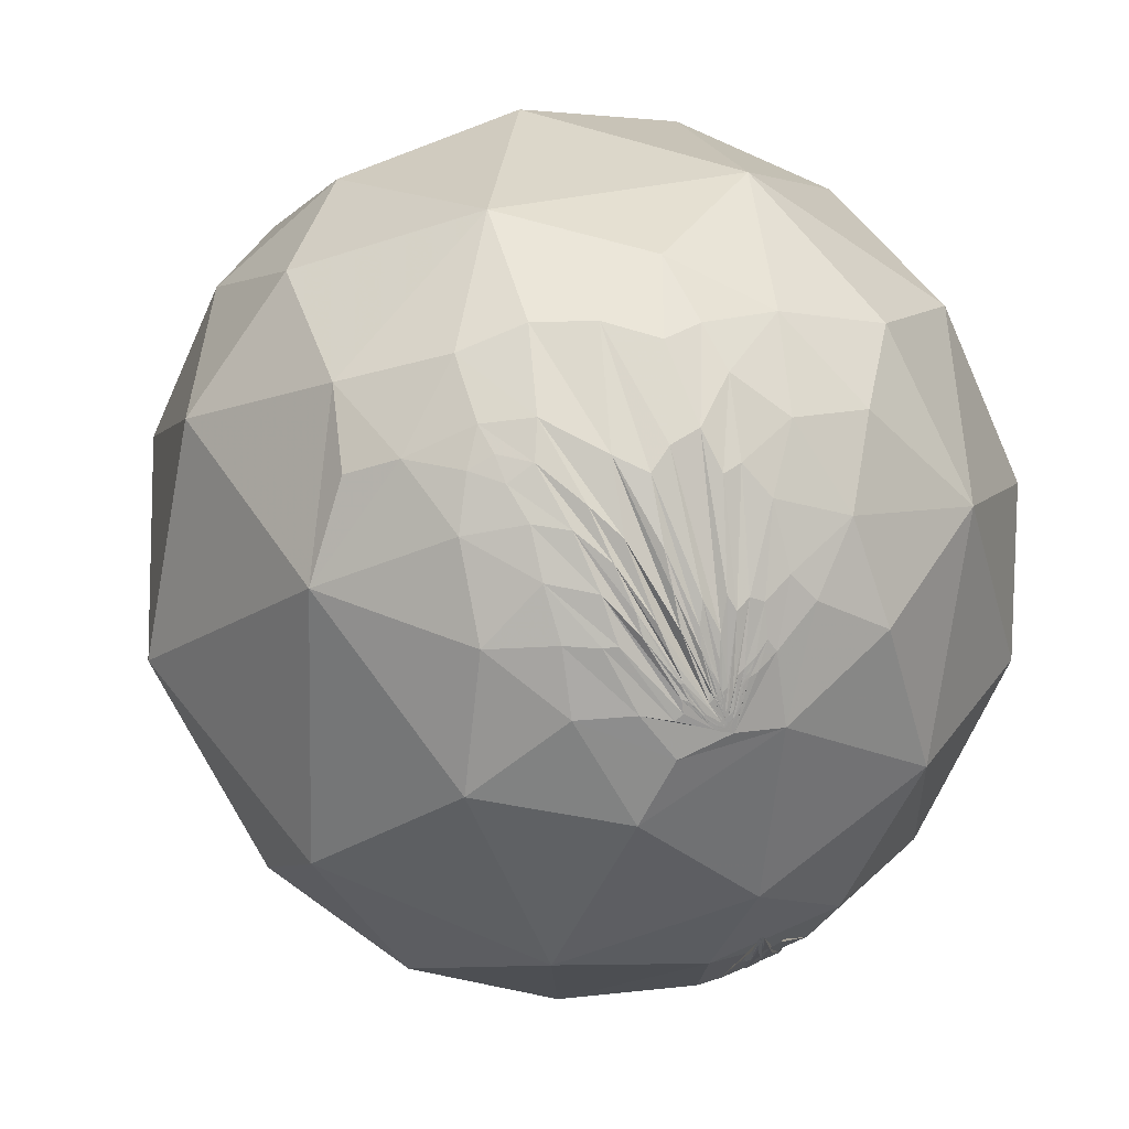
<metadata>
{"format":"obj","ext":"obj","renderer":"f3d","projection":"perspective","resolution":1024,"background":"white","views":[{"elev":28.1,"azim":-107.9,"up":"+Y"}]}
</metadata>
<code>
v -0.5876 0.5935 -0.55
v -0.5255 0.5455 -0.6529
v -0.8595 -0.02578 -0.5105
v -0.4992 0.7615 -0.4134
v -0.3791 0.6772 -0.6306
v -0.01328 0.7718 -0.6358
v -0.5806 0.3356 -0.7418
v -0.5161 0.8138 -0.2672
v -0.6681 0.6821 -0.2973
v -0.2221 0.9393 -0.2616
v -0.4488 0.8931 0.03163
v -0.6163 0.7872 -0.02183
v -0.5943 0.8017 0.064
v -0.5642 0.7908 0.2373
v -0.6788 0.7285 0.09194
v -0.6899 0.6102 0.3895
v -0.5029 0.704 0.5014
v -0.7401 0.6411 0.2031
v 0.2784 0.8477 -0.4516
v -0.1657 0.932 0.3225
v 0.3146 0.6163 -0.7219
v -0.05323 0.4859 -0.8724
v 0.288 0.9569 -0.03644
v 0.1842 0.7288 0.6595
v 0.3588 0.8635 0.3544
v 0.5181 0.6579 -0.5466
v -0.09058 -0.05264 -0.9945
v -0.06251 -0.6526 -0.7551
v 0.6436 0.7132 -0.2775
v 0.1826 0.2982 0.9369
v 0.6796 0.5065 0.5306
v 0.6234 -0.2214 0.7499
v 0.6306 0.7666 0.1209
v 0.4693 0.2047 -0.859
v 0.3476 -0.3117 -0.8843
v 0.5078 -0.6429 -0.5734
v 0.561 0.4806 -0.6741
v 0.6961 0.509 -0.5063
v 0.8959 0.4437 -0.02164
v 0.978 -0.007233 0.2084
v 0.6741 -0.7332 0.08939
v -0.8021 0.5473 -0.239
v -0.9266 0.376 0.004141
v -0.7553 0.6553 0.005799
v -0.8027 0.5917 0.07424
v -0.8146 0.5792 0.03255
v -0.9388 0.3438 0.02022
v -0.9919 0.1253 -0.02209
v -0.9833 0.1748 -0.04981
v -0.9562 0.2689 -0.1157
v -0.9309 0.3378 -0.1392
v -0.8692 0.4488 -0.2074
v -0.9152 0.3617 -0.1778
v -0.8181 0.5058 -0.2738
v -0.7224 0.6132 -0.3197
v -0.7834 0.5146 -0.3485
v -0.8866 0.3961 -0.2388
v -0.9342 0.3139 -0.1699
v -0.9701 0.2223 -0.09784
v -0.9921 0.124 -0.01675
v -0.9702 0.219 -0.1042
v -0.9793 0.1821 -0.08875
v -0.9832 0.167 -0.07391
v -0.987 0.1499 -0.05868
v -0.9862 0.1549 -0.05908
v -0.9919 0.1235 -0.02948
v -0.9866 0.1503 -0.06277
v -0.9877 0.1457 -0.05731
v -0.9891 0.1385 -0.05034
v -0.9905 0.1311 -0.04224
v -0.9917 0.1241 -0.03292
v -0.9896 0.1359 -0.0483
v -0.9902 0.1326 -0.04472
v -0.9905 0.1307 -0.04293
v -0.9906 0.13 -0.04226
v -0.991 0.128 -0.03953
v -0.9893 0.1369 -0.04967
v -0.9906 0.1303 -0.04277
v -0.9897 0.135 -0.04804
v -0.9901 0.1327 -0.04537
v -0.9904 0.1312 -0.04406
v -0.9889 0.1391 -0.05224
v -0.9901 0.133 -0.04596
v -0.9884 0.1416 -0.05565
v -0.9894 0.1362 -0.04987
v -0.9897 0.135 -0.04844
v -0.9901 0.1328 -0.0462
v -0.9897 0.135 -0.04829
v -0.9901 0.1324 -0.04554
v -0.9899 0.1336 -0.04685
v -0.9898 0.134 -0.04753
v -0.9897 0.1345 -0.04816
v -0.9898 0.1345 -0.04802
v -0.9887 0.1401 -0.05378
v -0.9891 0.1378 -0.05182
v -0.9893 0.1368 -0.05067
v -0.9896 0.1351 -0.04889
v -0.9895 0.1358 -0.04955
v -0.9889 0.1393 -0.05161
v -0.9887 0.1401 -0.05266
v -0.9896 0.1355 -0.04926
v -0.9896 0.1354 -0.04912
v -0.9895 0.1356 -0.04935
v -0.9895 0.1356 -0.04937
v -0.9899 0.1338 -0.04691
v -0.9898 0.1341 -0.04743
v -0.977 0.2101 -0.03576
v -0.9704 0.2378 -0.04191
v -0.9777 0.2067 -0.03644
v -0.9821 0.186 -0.02902
v -0.9864 0.1626 -0.02557
v -0.9712 0.2352 -0.03834
v -0.9442 0.3244 -0.05731
v -0.9589 0.2779 -0.058
v -0.9913 0.1304 -0.01769
v -0.9848 0.171 -0.02989
v -0.9914 0.1299 -0.01666
v -0.988 0.1533 -0.02003
v -0.9796 0.1992 -0.02752
v -0.9737 0.2252 -0.03388
v -0.9774 0.2096 -0.02624
v -0.9901 0.1392 -0.01855
v -0.9868 0.1603 -0.02219
v -0.9859 0.1659 -0.02286
v -0.9829 0.1823 -0.02485
v -0.9857 0.1672 -0.02276
v -0.9886 0.1494 -0.02021
v -0.9867 0.1609 -0.0218
v -0.9842 0.1754 -0.02476
v -0.9881 0.1523 -0.02122
v -0.9885 0.1496 -0.02048
v -0.9888 0.1476 -0.02009
v -0.9893 0.1446 -0.02038
v -0.9915 0.1286 -0.01691
v -0.9802 0.196 -0.0287
v -0.9826 0.184 -0.02597
v -0.9809 0.1905 -0.04067
v -0.877 0.4681 -0.1081
v -0.9133 0.3943 -0.1017
v -0.9841 0.1766 -0.01801
v -0.966 0.2574 -0.02409
v -0.797 0.5939 -0.1097
v -0.7598 0.6257 -0.1768
v -0.9513 0.3079 -0.01644
v -0.9265 0.3734 -0.04605
v -0.7704 0.6345 -0.06224
v -0.9425 0.3203 -0.09521
v -0.9909 0.1329 -0.02255
v -0.5599 0.8175 -0.1351
v -0.9796 0.2009 -0.009867
v -0.8523 0.4907 -0.1812
v 0.8767 0.2321 -0.4213
v 0.8777 0.2313 -0.4198
v 0.8776 0.2298 -0.4207
v 0.8788 0.2292 -0.4185
v 0.8812 0.2235 -0.4165
v 0.8777 0.2306 -0.4201
v 0.8774 0.2319 -0.42
v 0.8777 0.2325 -0.4189
v 0.8767 0.2361 -0.4191
v 0.8772 0.2338 -0.4194
v 0.8776 0.2344 -0.4181
v 0.8783 0.2382 -0.4145
v 0.8788 0.2346 -0.4156
v 0.8793 0.2371 -0.4131
v 0.8777 0.235 -0.4176
v 0.8819 0.23 -0.4114
v 0.8761 0.2449 -0.4154
v 0.8807 0.2385 -0.4092
v 0.8712 0.2357 -0.4307
v 0.8772 0.2273 -0.4229
v 0.8792 0.2234 -0.4208
v 0.8854 0.2332 -0.4021
v 0.8865 0.2211 -0.4065
v 0.8849 0.2397 -0.3994
v 0.8795 0.2136 -0.4253
v 0.8807 0.2504 -0.4021
v 0.8925 0.2366 -0.3839
v 0.8972 0.1894 -0.399
v 0.8529 0.2586 -0.4536
v 0.868 0.2704 -0.4165
v 0.8811 0.1862 -0.4347
v 0.8809 0.2717 -0.3876
v 0.867 0.313 -0.3876
v 0.8423 0.3171 -0.4359
v 0.8168 0.2664 -0.5117
v 0.8595 0.2014 -0.4698
v 0.8092 0.1051 -0.578
v 0.8854 0.1398 -0.4432
v 0.9203 0.1277 -0.3699
v 0.9246 0.1984 -0.3251
v 0.8929 0.2872 -0.3467
v 0.8734 -0.1409 -0.4662
v 0.7103 0.3323 -0.6205
v 0.7891 0.3716 -0.4891
v 0.9185 0.02457 -0.3946
v 0.9565 0.08376 -0.2796
v 0.9531 0.1767 -0.2457
v 0.9291 0.2811 -0.2401
v 0.6956 -0.219 -0.6843
v 0.8156 -0.4183 -0.3998
v 0.9672 -0.1707 -0.1883
v 0.841 0.4151 -0.347
v 0.9813 0.1395 -0.1325
v -0.6742 0.5917 -0.442
v -0.7337 0.4839 -0.4769
v -0.68 0.6224 -0.3875
v -0.7238 0.5772 -0.3781
v -0.6274 0.6649 -0.4052
v -0.8363 0.2879 -0.4666
v -0.9363 0.1571 -0.3141
v -0.9912 0.06226 -0.1165
v -0.9779 -0.08446 -0.1912
v -0.9894 0.09312 0.1115
v -0.9945 0.1046 0.0007425
v -0.9623 0.2539 0.0973
v -0.9042 0.2254 0.3629
v -0.9095 0.3906 0.1421
v -0.9241 0.3294 0.1938
v -0.8372 0.457 0.3003
v -0.8417 0.5249 0.1268
v -0.5644 -0.3198 -0.761
v -0.9367 -0.3384 0.08967
v -0.6853 0.352 0.6375
v -0.7969 -0.5171 -0.3125
v -0.2453 0.6057 0.7569
v -0.3066 0.1802 0.9346
v -0.5503 -0.1209 0.8262
v -0.8624 -0.1457 0.4848
v -0.4651 -0.7052 -0.5351
v -0.8185 -0.5736 0.03062
v -0.791 -0.5107 0.337
v -0.2275 -0.8778 -0.4216
v -0.04496 -0.3457 0.9373
v -0.5184 -0.572 0.6357
v 0.1227 -0.948 -0.2938
v -0.4755 -0.8575 -0.1966
v -0.7074 -0.6395 0.301
v -0.1031 -0.8024 0.5879
v 0.3082 -0.7051 0.6386
v -0.9329 0.3509 0.08069
v -0.975 0.2217 0.01167
v -0.9295 0.3653 0.04972
v -0.9885 0.1513 -3.104e-06
v -0.9721 0.2331 0.02667
v -0.9911 0.1332 -0.002631
v -0.9923 0.1176 -0.03769
v -0.99 0.1411 0.002603
v -0.9939 0.1088 -0.01564
v -0.9935 0.1111 -0.0262
v -0.9765 0.1888 -0.1038
v -0.9819 0.1599 -0.1017
v -0.9903 0.1293 -0.05058
v -0.9926 0.1202 -0.01619
v -0.9877 0.1448 -0.05952
v -0.9891 0.1365 -0.05455
v -0.9827 0.185 -0.0004596
v -0.9901 0.1319 -0.04697
v -0.9922 0.1211 -0.02953
v -0.9924 0.1208 -0.02194
v -0.9918 0.1233 -0.03281
v -0.9919 0.1229 -0.03296
v -0.9912 0.1266 -0.03829
v -0.9916 0.1246 -0.0357
v -0.9908 0.1287 -0.04084
v -0.9917 0.1239 -0.03498
v -0.9911 0.1273 -0.03974
v -0.9908 0.129 -0.04148
v -0.9908 0.1289 -0.04228
v -0.9894 0.1362 -0.05069
v -0.9902 0.132 -0.04557
v -0.9904 0.1311 -0.04442
v -0.9905 0.1303 -0.04361
v -0.9905 0.1304 -0.04339
v -0.9905 0.1303 -0.04345
v -0.99 0.1334 -0.04692
v -0.9899 0.1336 -0.04726
v -0.9897 0.1346 -0.04849
v -0.992 0.1224 -0.03233
v -0.992 0.1222 -0.03194
v -0.9919 0.1228 -0.03303
v -0.9896 0.1353 -0.0491
v -0.9907 0.1294 -0.04247
v -0.9788 0.2036 0.0223
v -0.9797 0.1992 0.02179
v -0.9793 0.2014 0.02214
v -0.9793 0.2012 0.02231
v -0.9794 0.2007 0.02169
v -0.9792 0.2016 0.02323
v -0.9805 0.1951 0.02148
v -0.9789 0.2033 0.02193
v -0.9797 0.1993 0.02087
v -0.981 0.193 0.02067
v -0.9785 0.2052 0.02291
v -0.9775 0.2096 0.02426
v -0.9778 0.208 0.02437
v -0.9781 0.2068 0.02305
v -0.9765 0.2134 0.02937
v -0.9781 0.2067 0.0224
v -0.9783 0.2062 0.02237
v -0.9784 0.2056 0.02236
v -0.9782 0.2065 0.02244
v -0.9784 0.2053 0.02226
v -0.9782 0.2067 0.02241
v -0.9781 0.2067 0.02266
v -0.9787 0.2043 0.02218
v -0.9784 0.2056 0.02233
v -0.9785 0.2052 0.02229
v -0.9789 0.2033 0.02203
v -0.979 0.2027 0.02194
v -0.9789 0.2031 0.02201
v -0.9789 0.203 0.02203
v -0.9779 0.2075 0.02337
v -0.9781 0.207 0.02304
v -0.9834 0.1803 0.01911
v -0.9829 0.183 0.01852
v -0.9787 0.2044 0.0203
v -0.9826 0.1849 0.01764
v -0.9739 0.2238 0.03701
v -0.9872 0.1588 0.01334
v -0.9752 0.2195 0.02896
v -0.9669 0.25 0.0506
v -0.9761 0.2145 0.03625
v -0.9879 0.1542 0.01543
v -0.9836 0.1798 0.01408
v -0.9738 0.221 0.05404
v -0.9567 0.28 0.07928
v -0.8516 -0.5073 0.1316
v -0.8383 -0.5279 0.1359
v -0.8465 -0.5153 0.1339
v -0.8336 -0.5344 0.1395
v -0.8477 -0.5132 0.1345
v -0.8508 -0.5085 0.1324
v -0.8549 -0.5021 0.1309
v -0.8541 -0.5033 0.1315
v -0.8547 -0.5024 0.1307
v -0.8539 -0.5034 0.1318
v -0.8548 -0.5021 0.1309
v -0.8501 -0.5092 0.1344
v -0.8419 -0.5213 0.1394
v -0.8466 -0.5145 0.1364
v -0.8529 -0.505 0.1326
v -0.8473 -0.5136 0.1357
v -0.8512 -0.5085 0.1299
v -0.8061 -0.5734 0.1462
v -0.813 -0.563 0.1485
v -0.8134 -0.5616 0.1513
v -0.836 -0.532 0.1346
v -0.7668 -0.6196 0.1675
v -0.7415 -0.6459 0.1815
v -0.7699 -0.6145 0.1724
v -0.8141 -0.5594 0.1558
v -0.6137 -0.7565 0.2258
v -0.6613 -0.7277 0.1821
v -0.7641 -0.6277 0.1485
v -0.4149 -0.8819 0.2239
v -0.8145 -0.5655 0.1292
v -0.484 -0.8571 0.1765
v -0.8459 -0.5139 0.1427
v -0.8363 -0.528 0.1477
v -0.7452 -0.6347 0.2043
v -0.8517 -0.5055 0.1382
v -0.4869 -0.8197 0.3015
v -0.1642 -0.9797 0.1155
v -0.2022 -0.9565 0.2101
v -0.2457 -0.9277 0.2811
v -0.3175 -0.8893 0.3293
v -0.6536 -0.7465 0.1244
v -0.2649 -0.9643 -0.0009912
v -0.6386 -0.766 0.07399
v -0.6307 -0.727 0.2715
v -0.7928 -0.5741 0.2045
v -0.04529 -0.9835 0.1752
v -0.02383 -0.9658 0.2583
v -0.1024 -0.9189 0.381
v -0.28 -0.872 0.4016
v -0.1884 -0.9614 -0.2003
v -0.06506 -0.9964 -0.05468
v 0.119 -0.9876 0.1022
v -0.3696 -0.8189 0.439
v 0.1693 -0.9144 0.3678
v -0.9285 0.3012 -0.2171
v -0.9686 0.1633 -0.1874
v -0.8969 0.3035 -0.3216
v -0.922 0.2981 -0.2472
v -0.8431 0.4154 -0.3415
v -0.9822 0.1457 -0.1188
f 1 2 7
f 7 3 210
f 26 38 37
f 5 7 2
f 4 8 10
f 149 10 8
f 11 10 149
f 11 13 14
f 18 14 15
f 16 17 14
f 11 20 10
f 20 11 14
f 20 14 17
f 21 22 6
f 7 5 22
f 7 27 222
f 27 7 22
f 23 10 20
f 17 226 20
f 21 19 26
f 19 23 29
f 29 26 19
f 30 32 31
f 33 25 31
f 33 23 25
f 23 33 29
f 28 35 36
f 35 27 34
f 31 40 39
f 38 26 29
f 64 69 70
f 36 35 200
f 201 41 36
f 12 44 13
f 15 44 46
f 46 44 43
f 47 43 48
f 50 59 48
f 48 49 51
f 151 9 42
f 151 42 51
f 151 51 49
f 52 53 59
f 51 52 50
f 52 51 42
f 55 54 52
f 56 57 54
f 45 46 47
f 58 62 61
f 62 63 61
f 63 64 61
f 61 64 65
f 59 65 60
f 255 67 62
f 63 62 67
f 257 66 260
f 68 69 64
f 70 73 76
f 70 71 66
f 68 67 82
f 70 69 73
f 75 265 76
f 74 73 80
f 78 75 80
f 83 81 80
f 77 82 79
f 68 63 67
f 108 113 114
f 77 100 82
f 67 94 82
f 67 84 94
f 84 67 255
f 255 270 84
f 82 86 88
f 86 82 85
f 88 86 106
f 89 105 90
f 92 93 86
f 93 91 86
f 91 93 92
f 95 94 84
f 84 270 95
f 92 85 97
f 96 85 94
f 72 69 99
f 77 72 99
f 54 58 53
f 257 60 66
f 101 85 98
f 102 97 85
f 85 104 103
f 104 282 103
f 85 103 102
f 101 104 85
f 106 90 88
f 108 109 107
f 107 109 110
f 107 110 108
f 111 110 109
f 116 111 109
f 121 125 118
f 116 115 111
f 112 110 135
f 115 116 117
f 121 113 120
f 133 110 111
f 122 115 118
f 118 127 122
f 129 135 110
f 110 130 123
f 110 133 130
f 134 122 133
f 140 141 121
f 129 124 126
f 125 119 135
f 135 136 125
f 125 136 129
f 137 116 114
f 116 137 117
f 139 114 138
f 141 145 121
f 142 143 138
f 143 9 151
f 145 141 144
f 145 142 113
f 113 142 138
f 144 146 145
f 147 139 143
f 137 139 147
f 140 144 141
f 145 146 142
f 147 148 137
f 144 140 148
f 143 142 149
f 149 8 143
f 44 146 144
f 149 146 12
f 160 152 170
f 43 144 150
f 150 144 49
f 148 147 49
f 151 49 147
f 158 159 153
f 160 161 152
f 160 162 161
f 161 162 159
f 163 169 165
f 165 169 164
f 166 164 162
f 163 168 169
f 180 186 185
f 172 171 155
f 169 173 167
f 173 169 175
f 167 173 174
f 170 171 176
f 170 187 180
f 168 170 181
f 181 183 177
f 177 183 178
f 175 177 178
f 179 176 174
f 181 170 180
f 187 176 182
f 189 182 179
f 184 183 181
f 192 183 184
f 185 195 203
f 187 186 180
f 186 187 188
f 188 187 189
f 190 189 179
f 192 178 183
f 191 178 192
f 191 179 178
f 186 195 185
f 40 41 202
f 193 188 196
f 197 202 196
f 196 189 190
f 191 198 197
f 191 199 198
f 203 199 192
f 184 203 192
f 188 193 200
f 194 188 34
f 200 193 201
f 193 202 201
f 38 195 194
f 29 203 38
f 39 199 203
f 204 199 39
f 159 164 155
f 201 202 41
f 224 217 229
f 33 39 29
f 201 36 200
f 206 205 1
f 205 209 1
f 208 56 54
f 209 4 1
f 9 209 55
f 52 42 55
f 42 9 55
f 209 9 4
f 208 54 55
f 215 214 216
f 215 216 326
f 216 214 219
f 220 221 218
f 220 218 219
f 223 214 213
f 220 217 224
f 224 17 16
f 225 213 3
f 213 225 223
f 229 214 223
f 226 224 227
f 235 234 228
f 225 222 230
f 28 230 222
f 225 231 223
f 229 232 235
f 269 258 259
f 236 233 28
f 36 236 28
f 237 230 233
f 231 238 232
f 235 232 238
f 377 233 236
f 36 41 236
f 221 243 241
f 244 247 246
f 250 246 247
f 247 251 252
f 387 249 252
f 252 251 57
f 252 57 382
f 253 251 247
f 247 244 254
f 45 47 243
f 257 243 47
f 257 242 243
f 256 251 253
f 256 62 251
f 255 62 256
f 254 259 256
f 257 259 254
f 259 261 262
f 261 259 260
f 76 263 261
f 263 267 264
f 265 75 78
f 266 264 267
f 267 269 266
f 274 283 267
f 274 268 81
f 290 289 287
f 255 258 270
f 273 271 269
f 270 269 278
f 269 283 273
f 89 87 274
f 272 275 274
f 277 92 278
f 276 271 87
f 276 87 91
f 278 92 97
f 280 259 262
f 280 281 279
f 98 96 278
f 278 97 102
f 101 278 282
f 284 285 286
f 287 284 286
f 285 284 288
f 284 297 305
f 297 284 294
f 299 295 292
f 296 289 298
f 299 291 303
f 310 311 309
f 301 306 284
f 303 307 300
f 308 301 307
f 308 306 301
f 306 308 303
f 288 310 291
f 245 248 325
f 312 309 311
f 312 311 310
f 312 310 288
f 284 312 288
f 1 4 5
f 313 314 297
f 305 314 313
f 293 292 316
f 317 292 295
f 289 324 323
f 318 316 292
f 318 292 317
f 316 320 315
f 298 323 319
f 320 324 315
f 317 325 318
f 325 317 321
f 324 215 323
f 326 323 215
f 326 327 323
f 241 322 327
f 322 241 245
f 320 249 324
f 249 320 325
f 347 343 332
f 345 346 331
f 332 335 334
f 328 338 336
f 338 337 336
f 335 337 338
f 343 337 335
f 336 339 340
f 342 343 339
f 337 343 342
f 329 328 348
f 345 329 348
f 351 340 347
f 346 347 331
f 349 350 347
f 358 357 368
f 349 346 345
f 355 354 345
f 352 360 344
f 353 352 351
f 355 357 358
f 359 357 360
f 356 354 358
f 361 362 359
f 362 357 359
f 368 357 362
f 356 358 365
f 365 358 364
f 364 378 379
f 353 356 366
f 372 370 368
f 362 371 368
f 361 371 362
f 363 371 361
f 367 366 375
f 373 379 374
f 374 375 366
f 379 236 41
f 363 367 376
f 363 376 371
f 237 369 370
f 236 378 377
f 370 372 238
f 238 380 235
f 380 371 376
f 239 375 381
f 343 335 332
f 239 235 380
f 384 210 211
f 386 385 382
f 385 384 383
f 384 385 386
f 386 57 56
f 211 212 383
f 387 383 215
f 382 387 252
f 386 206 210
f 7 222 3
f 9 8 4
f 5 4 10
f 10 6 5
f 12 11 149
f 11 12 13
f 14 13 15
f 18 16 14
f 19 6 10
f 21 6 19
f 6 22 5
f 19 10 23
f 226 24 20
f 24 25 20
f 23 20 25
f 222 27 28
f 226 30 24
f 27 35 28
f 25 24 31
f 24 30 31
f 34 22 21
f 22 34 27
f 37 34 21
f 31 32 40
f 40 32 41
f 200 35 34
f 13 44 15
f 45 18 15
f 46 45 15
f 43 47 46
f 48 43 150
f 150 49 48
f 50 48 51
f 50 52 59
f 52 54 53
f 54 57 58
f 53 58 61
f 47 48 60
f 48 59 60
f 61 59 53
f 61 65 59
f 66 60 65
f 257 47 60
f 65 64 66
f 64 63 68
f 73 69 72
f 76 73 74
f 74 75 76
f 80 73 72
f 77 80 72
f 80 75 74
f 80 77 79
f 81 78 80
f 79 83 80
f 79 82 88
f 83 79 105
f 79 88 105
f 87 106 86
f 89 90 87
f 106 87 90
f 89 83 105
f 89 81 83
f 91 87 86
f 92 86 85
f 82 94 85
f 95 96 94
f 68 100 99
f 99 69 68
f 77 99 100
f 96 98 85
f 88 90 105
f 108 110 112
f 112 113 108
f 115 117 118
f 125 121 119
f 135 119 120
f 120 112 135
f 113 112 120
f 125 126 118
f 118 123 127
f 118 128 123
f 123 128 124
f 118 126 128
f 124 128 126
f 129 123 124
f 123 129 110
f 123 130 127
f 127 130 131
f 130 132 131
f 131 132 127
f 122 127 132
f 122 132 130
f 122 130 133
f 115 122 134
f 115 134 133
f 125 129 126
f 129 136 135
f 138 114 113
f 145 113 121
f 139 137 114
f 140 117 137
f 148 140 137
f 9 143 8
f 148 49 144
f 149 142 146
f 146 44 12
f 171 152 154
f 171 154 155
f 157 154 152
f 152 153 157
f 153 155 157
f 157 155 154
f 152 158 153
f 152 159 158
f 152 161 159
f 162 164 159
f 163 164 160
f 163 165 164
f 160 164 166
f 160 166 162
f 164 169 167
f 167 155 164
f 163 160 168
f 170 152 171
f 155 156 172
f 156 167 174
f 181 177 168
f 173 175 178
f 173 178 174
f 156 174 176
f 172 156 176
f 172 176 171
f 170 176 187
f 177 169 168
f 169 177 175
f 179 174 178
f 176 179 182
f 187 182 189
f 185 184 181
f 191 190 179
f 186 188 194
f 194 195 186
f 196 188 189
f 197 196 190
f 190 191 197
f 191 192 199
f 34 188 200
f 193 196 202
f 37 38 194
f 34 37 194
f 38 203 195
f 29 39 203
f 204 198 199
f 204 197 198
f 202 197 204
f 155 167 156
f 40 204 39
f 206 208 205
f 207 208 55
f 205 207 209
f 207 205 208
f 55 209 207
f 7 206 1
f 206 56 208
f 7 210 206
f 212 211 213
f 211 3 213
f 211 210 3
f 215 212 214
f 213 214 212
f 214 217 219
f 218 216 219
f 327 326 216
f 216 218 327
f 219 217 220
f 220 224 16
f 16 18 220
f 226 17 224
f 3 222 225
f 229 217 214
f 227 224 228
f 232 229 223
f 231 232 223
f 226 227 30
f 28 233 230
f 228 234 227
f 227 234 30
f 234 32 30
f 237 231 225
f 225 230 237
f 239 234 235
f 240 234 239
f 234 240 32
f 240 41 32
f 377 237 233
f 327 218 241
f 18 221 220
f 218 221 241
f 45 221 18
f 245 241 243
f 245 243 242
f 243 221 45
f 245 242 244
f 245 244 246
f 248 246 250
f 246 248 245
f 248 250 249
f 252 250 247
f 252 249 250
f 57 251 58
f 254 244 242
f 247 254 253
f 254 256 253
f 62 58 251
f 242 257 254
f 258 255 256
f 256 259 258
f 259 257 260
f 260 66 71
f 71 261 260
f 71 76 261
f 263 264 261
f 264 262 261
f 262 264 266
f 76 265 263
f 268 267 263
f 263 265 268
f 78 268 265
f 81 268 78
f 269 267 283
f 267 268 274
f 270 258 269
f 269 271 278
f 271 273 272
f 283 274 275
f 87 271 272
f 274 87 272
f 89 274 81
f 277 278 271
f 277 271 276
f 92 276 91
f 270 278 95
f 95 278 96
f 259 280 279
f 259 279 266
f 281 280 262
f 262 266 281
f 281 266 279
f 101 98 278
f 101 282 104
f 103 282 102
f 282 278 102
f 276 92 277
f 272 273 275
f 275 273 283
f 285 287 286
f 287 294 284
f 294 287 289
f 288 291 292
f 288 293 285
f 293 288 292
f 285 293 290
f 291 299 292
f 313 295 299
f 295 313 296
f 296 313 297
f 296 297 294
f 289 296 294
f 296 298 295
f 301 302 300
f 299 303 300
f 299 300 304
f 300 302 304
f 299 304 302
f 305 302 301
f 307 301 300
f 307 303 308
f 291 306 303
f 291 309 306
f 312 284 306
f 309 312 306
f 299 305 313
f 299 302 305
f 305 297 314
f 293 315 290
f 315 293 316
f 315 289 290
f 321 317 295
f 295 298 321
f 324 289 315
f 319 321 298
f 323 298 289
f 321 319 322
f 316 318 320
f 325 320 318
f 322 319 323
f 327 322 323
f 324 249 215
f 329 330 328
f 329 331 330
f 333 328 330
f 328 333 332
f 333 330 332
f 328 332 334
f 328 334 335
f 328 335 338
f 340 339 341
f 339 336 342
f 336 337 342
f 343 341 339
f 340 341 343
f 343 347 340
f 340 344 336
f 348 328 336
f 348 336 344
f 346 349 347
f 350 353 351
f 350 349 353
f 345 354 349
f 355 345 348
f 355 358 354
f 344 355 348
f 344 360 357
f 357 355 344
f 352 344 340
f 340 351 352
f 354 356 353
f 349 354 353
f 360 361 359
f 353 360 352
f 361 360 353
f 353 363 361
f 363 353 367
f 367 353 366
f 368 369 364
f 368 370 369
f 372 368 371
f 364 369 378
f 373 365 364
f 374 365 373
f 365 374 366
f 237 377 369
f 236 379 378
f 377 378 369
f 231 370 238
f 237 370 231
f 238 372 380
f 372 371 380
f 376 239 380
f 240 239 381
f 239 376 375
f 381 375 374
f 374 379 381
f 330 331 332
f 41 240 381
f 210 384 386
f 387 385 383
f 387 382 385
f 215 383 212
f 249 387 215
f 57 386 382
f 206 386 56
f 37 21 26
f 39 33 31
f 70 66 64
f 76 71 70
f 82 100 68
f 114 109 108
f 109 114 116
f 118 117 121
f 120 119 121
f 111 115 133
f 121 117 140
f 138 143 139
f 151 147 143
f 144 43 44
f 170 168 160
f 185 181 180
f 203 184 185
f 202 204 40
f 155 153 159
f 229 228 224
f 228 229 235
f 259 266 269
f 287 285 290
f 305 301 284
f 309 291 310
f 325 321 245
f 5 2 1
f 245 321 322
f 325 248 249
f 332 331 347
f 331 329 345
f 347 350 351
f 368 364 358
f 365 366 356
f 379 373 364
f 375 376 367
f 41 381 379
f 211 383 384

</code>
